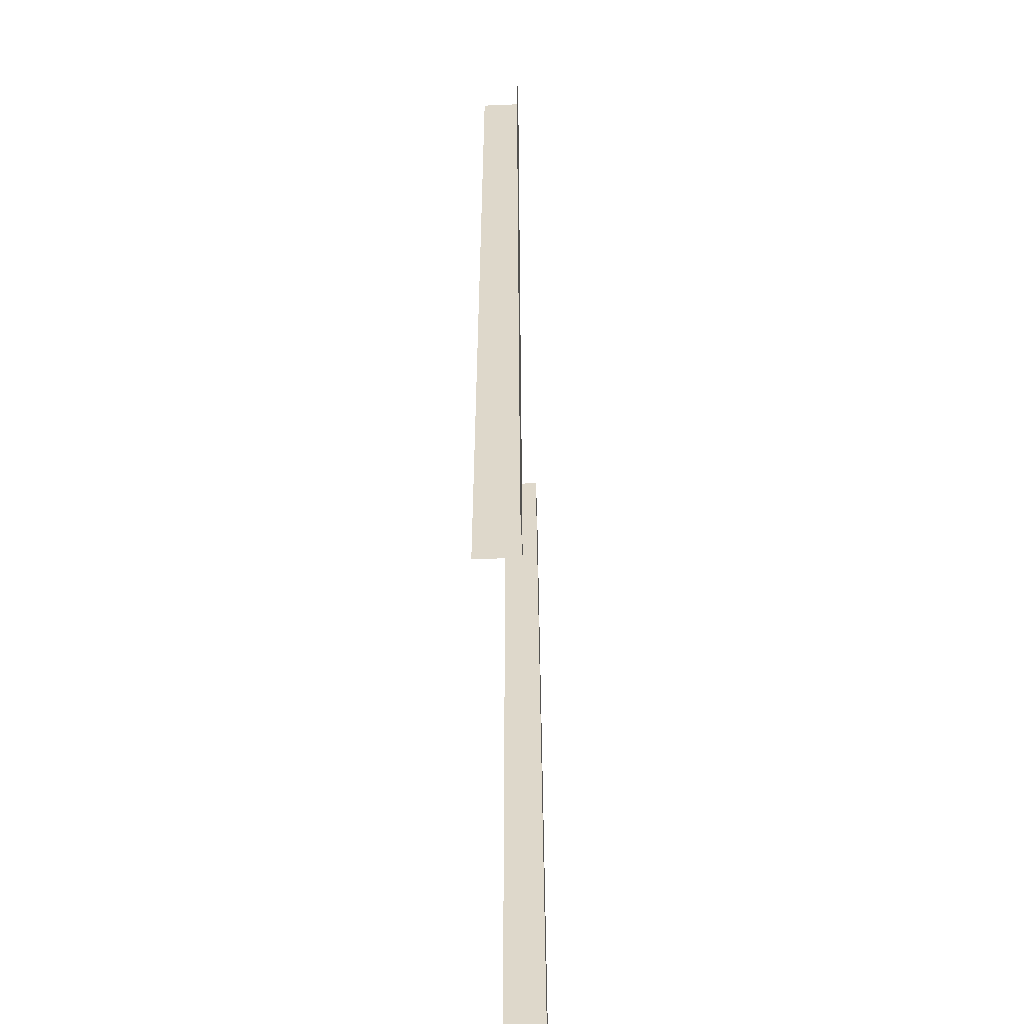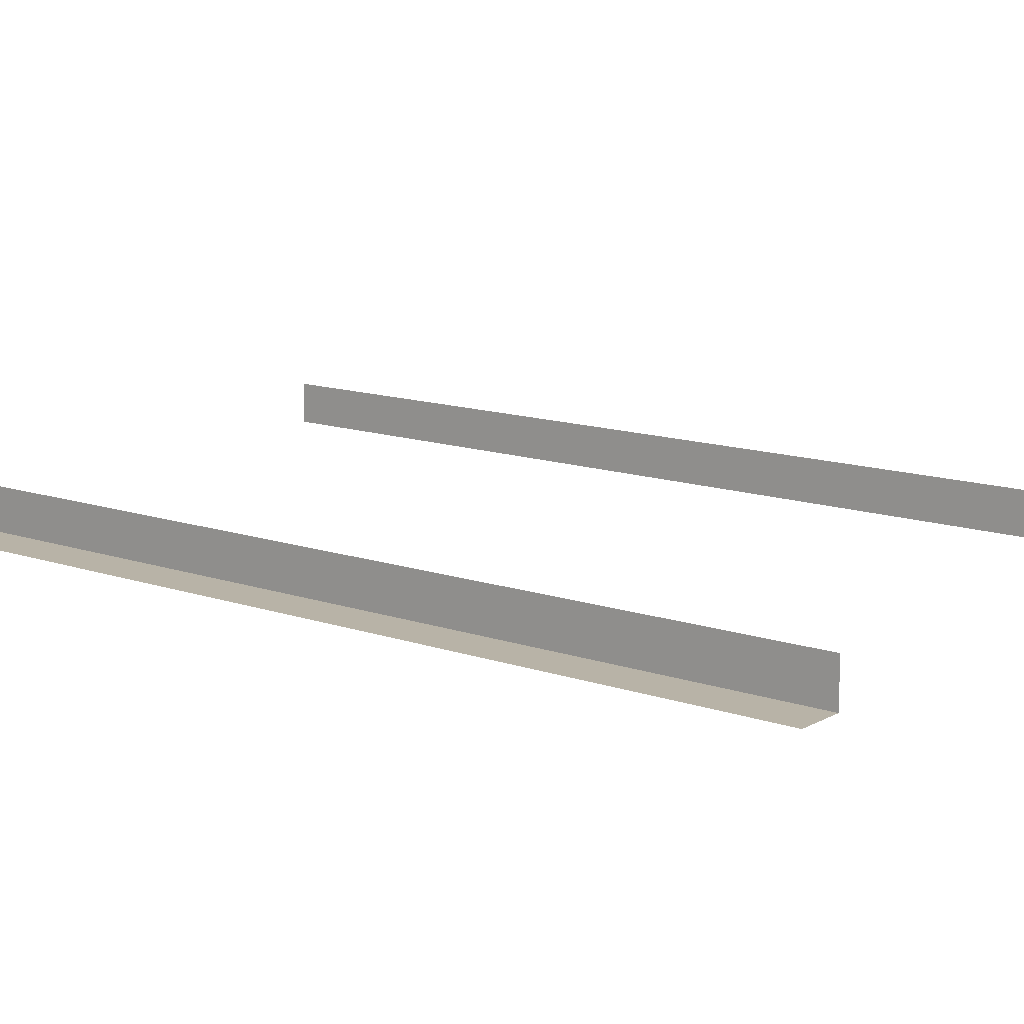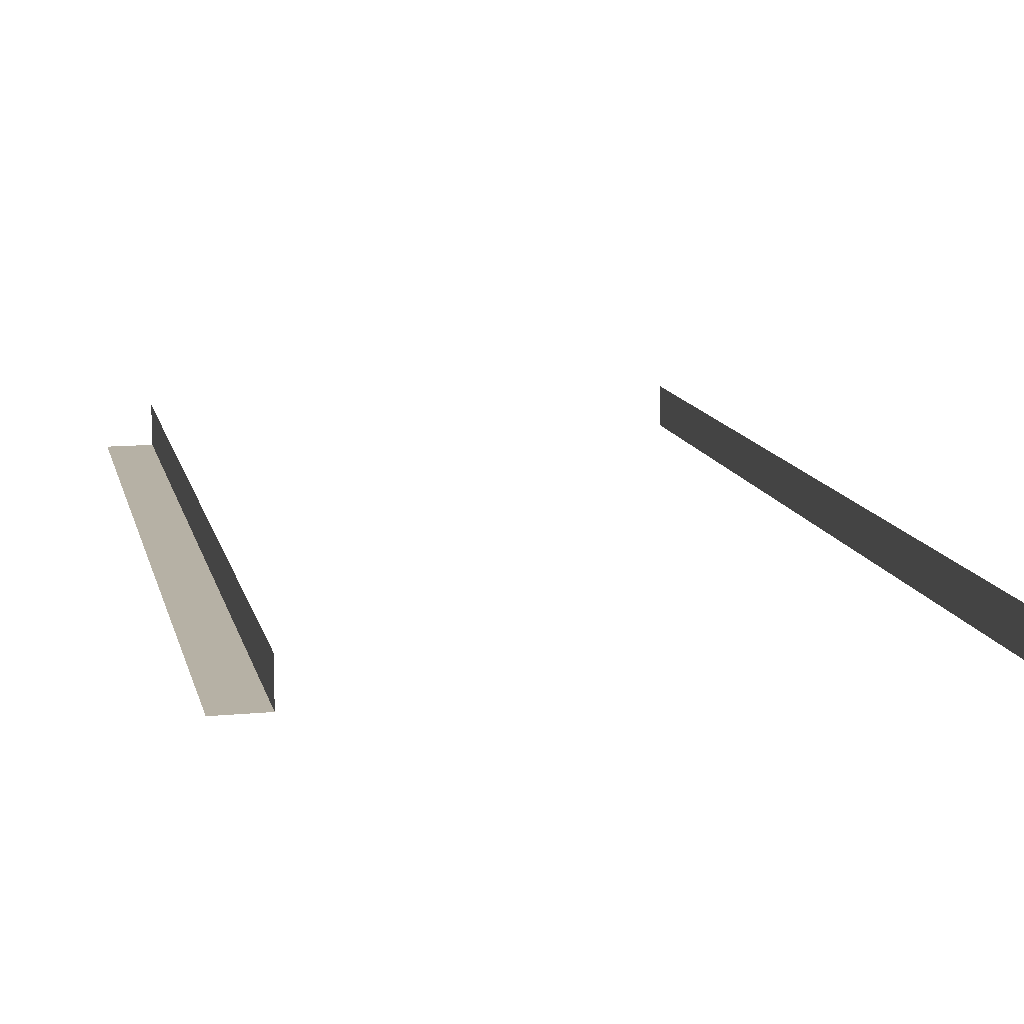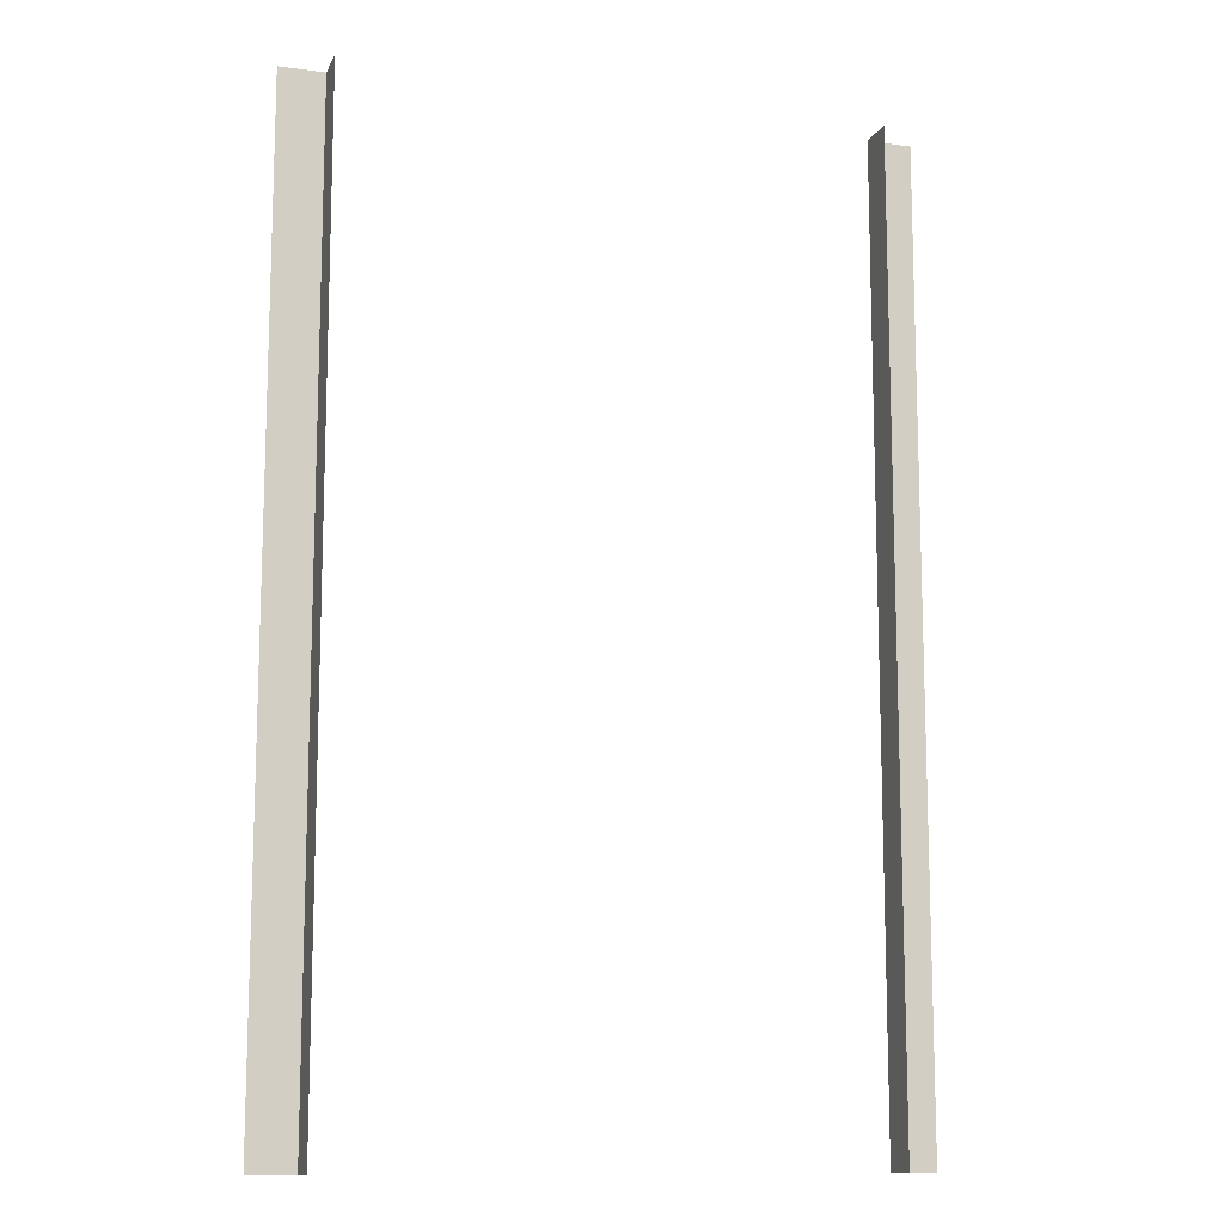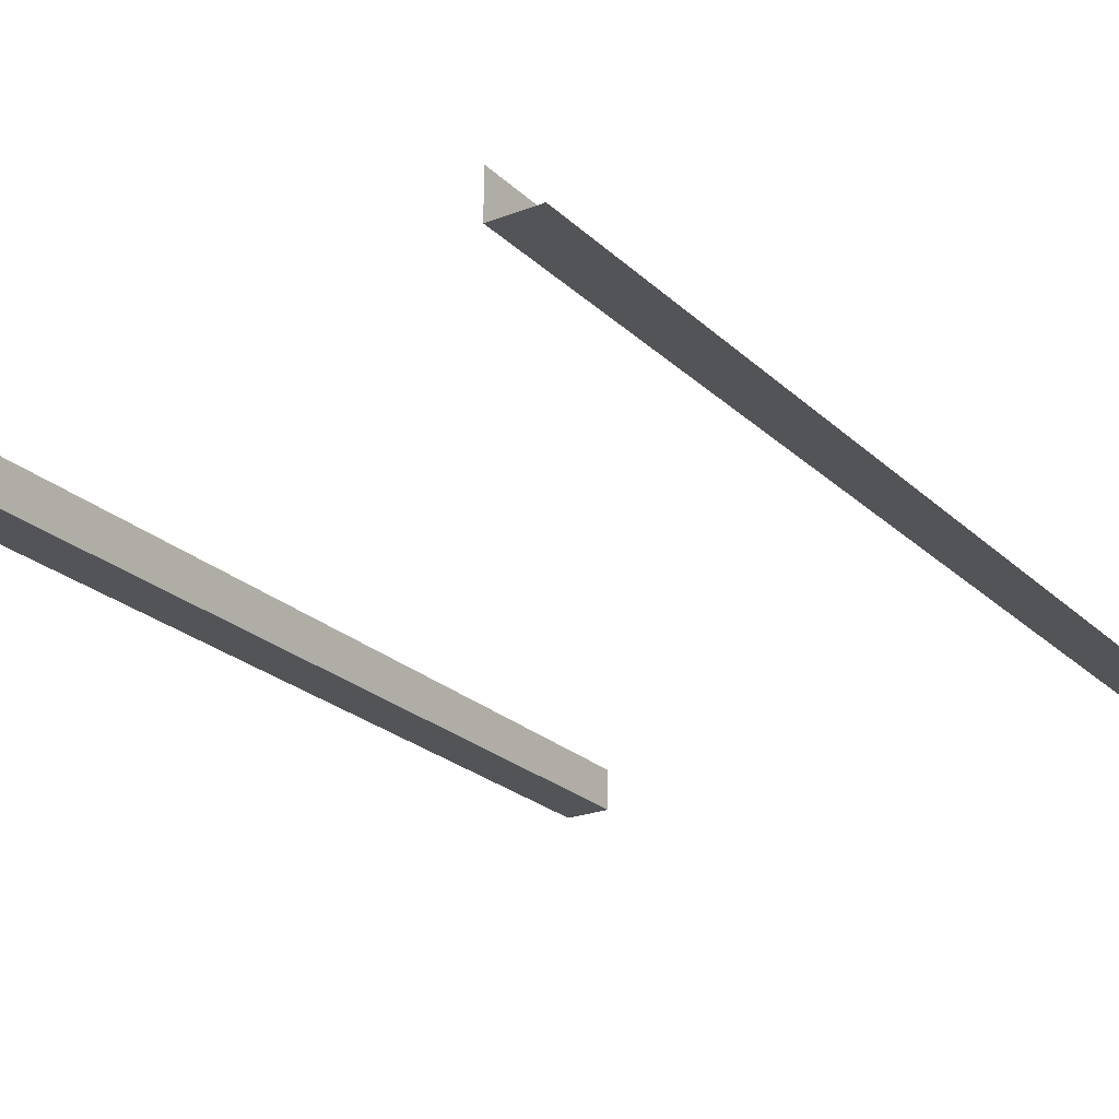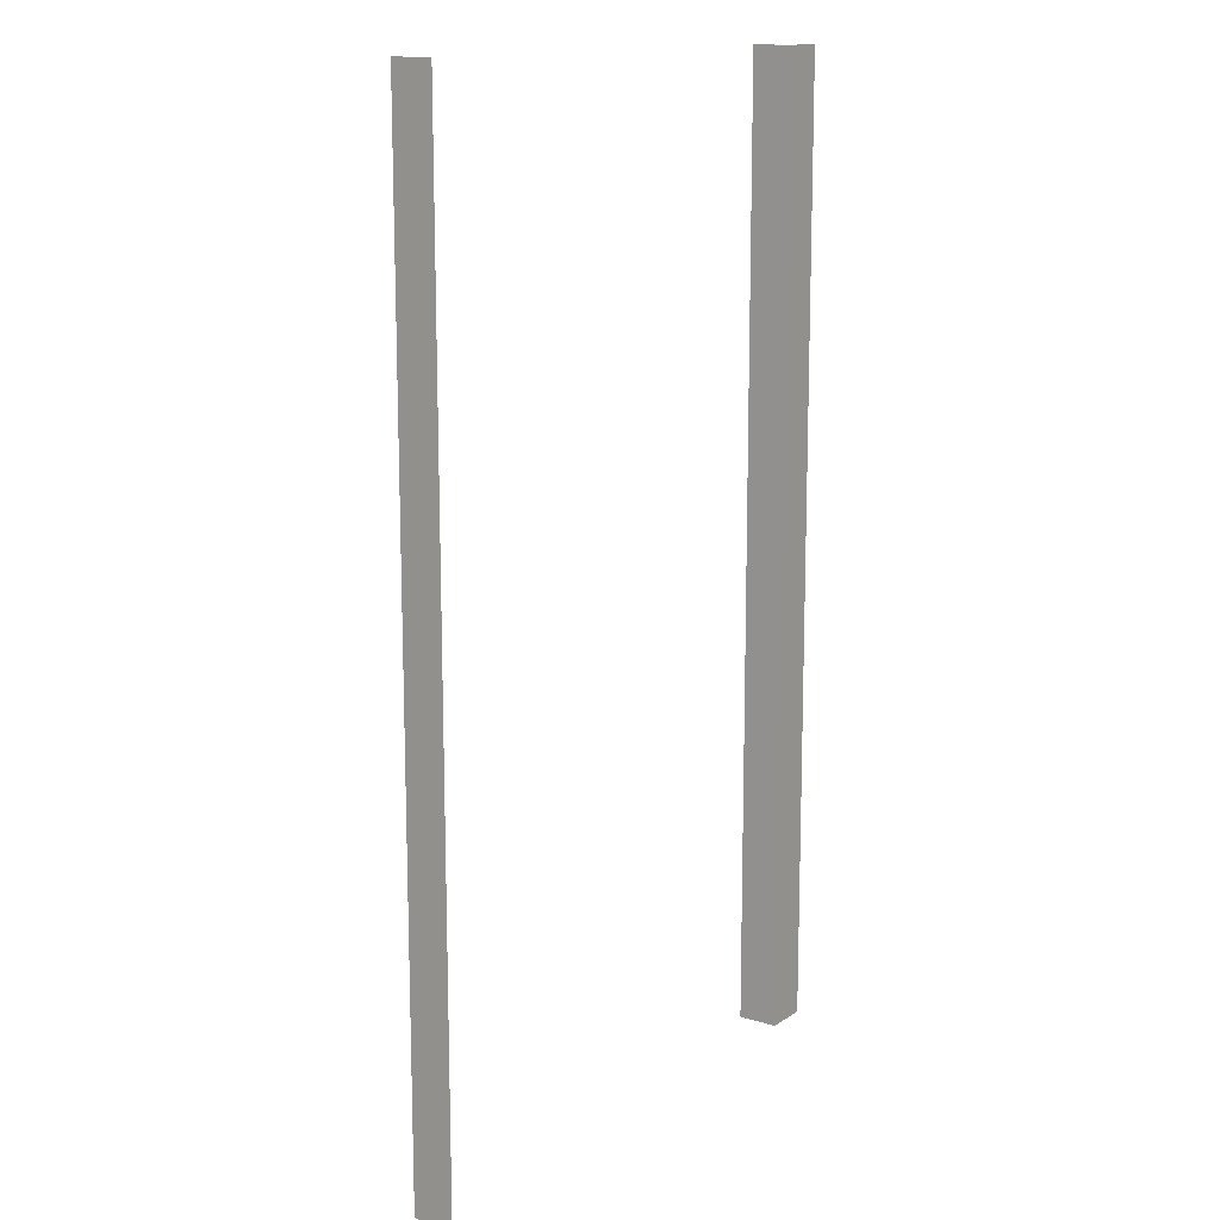
<metadata>
{"format":"obj","ext":"obj","renderer":"f3d","projection":"perspective","resolution":1024,"background":"white","views":[{"elev":-57.6,"azim":-87.4,"up":"+Z"},{"elev":12.8,"azim":128.5,"up":"+Y"},{"elev":12.1,"azim":-12.3,"up":"+Y"},{"elev":-12.2,"azim":162.7,"up":"+Z"},{"elev":-23.5,"azim":-146.7,"up":"+Y"},{"elev":13.9,"azim":-55.3,"up":"+Z"}]}
</metadata>
<code>
g H2_Beams_373757
v -9757 -2715 -6878
v -9757 -2715 -7065
v -9739 -2715 -7065
v -9739 -2715 -6878
v -9757 -2699 -6878
v -9757 -2699 -7065
v -9757 -2715 -7065
v -9757 -2715 -6878
v -9757 -2715 -7253
v -9739 -2715 -7253
v -9757 -2699 -7253
v -9757 -2715 -7253
v -9961 -2715 -6878
v -9961 -2715 -7065
v -9961 -2699 -7065
v -9961 -2699 -6878
v -9978 -2715 -6878
v -9978 -2715 -7065
v -9961 -2715 -7065
v -9961 -2715 -6878
v -9961 -2715 -7252
v -9961 -2699 -7252
v -9978 -2715 -7252
v -9961 -2715 -7252
f 7 8 5
f 5 6 7
f 11 7 6
f 7 11 12
f 1 3 4
f 3 1 2
f 3 9 10
f 9 3 2
f 13 14 15
f 21 15 14
f 15 21 22
f 15 16 13
f 17 19 20
f 19 17 18
f 19 23 24
f 23 19 18

</code>
